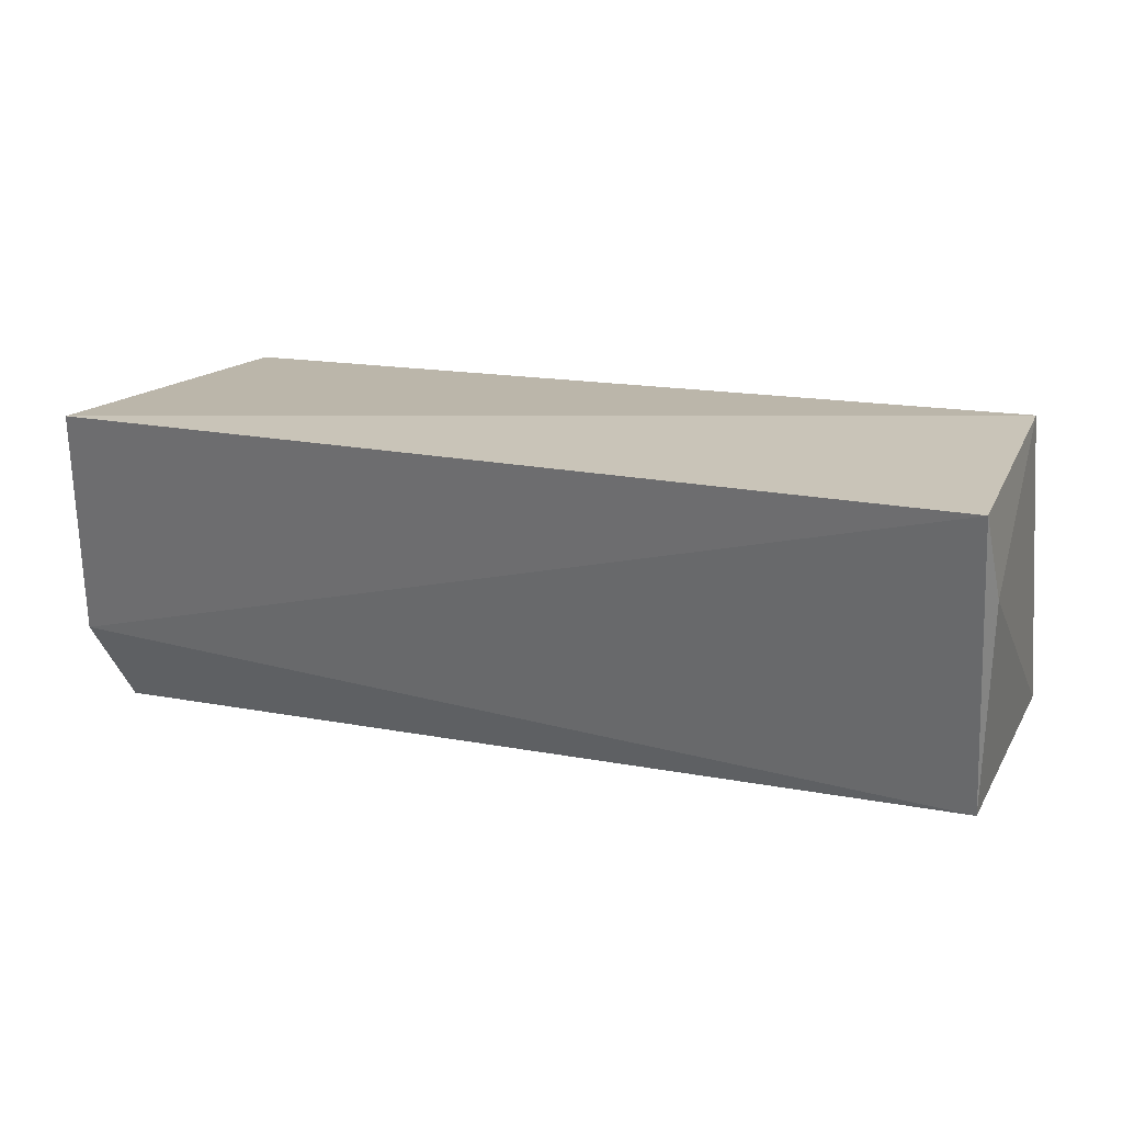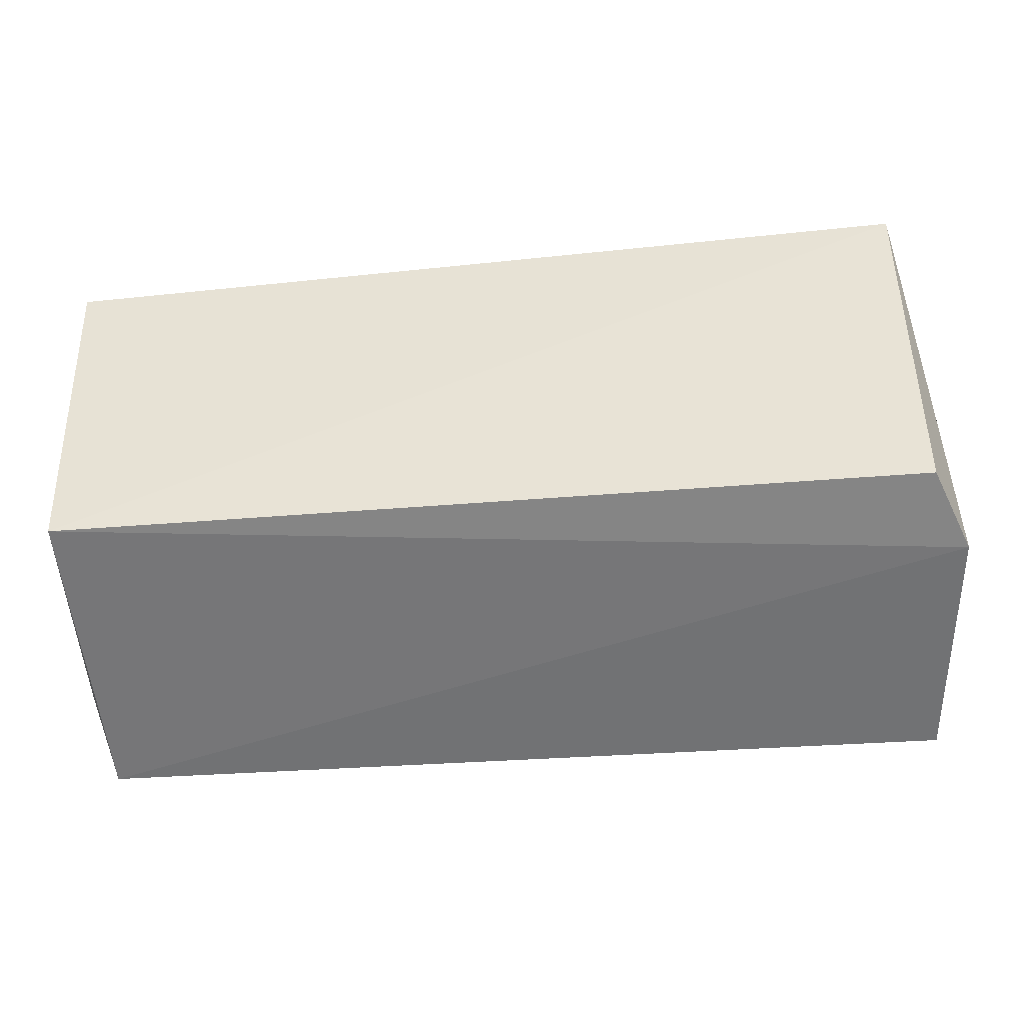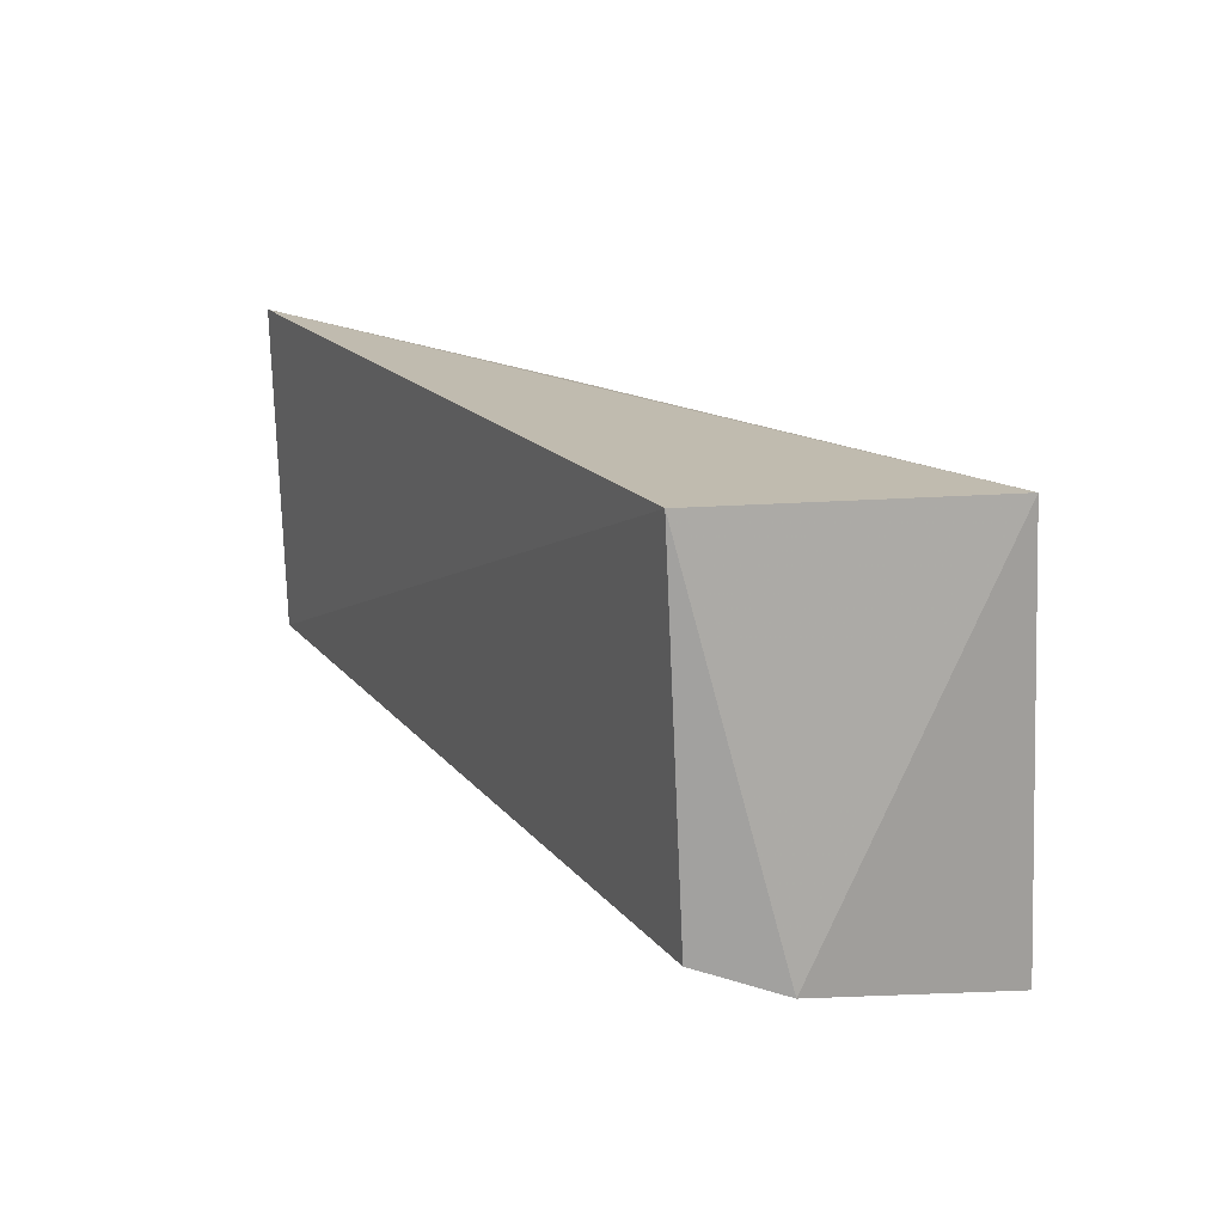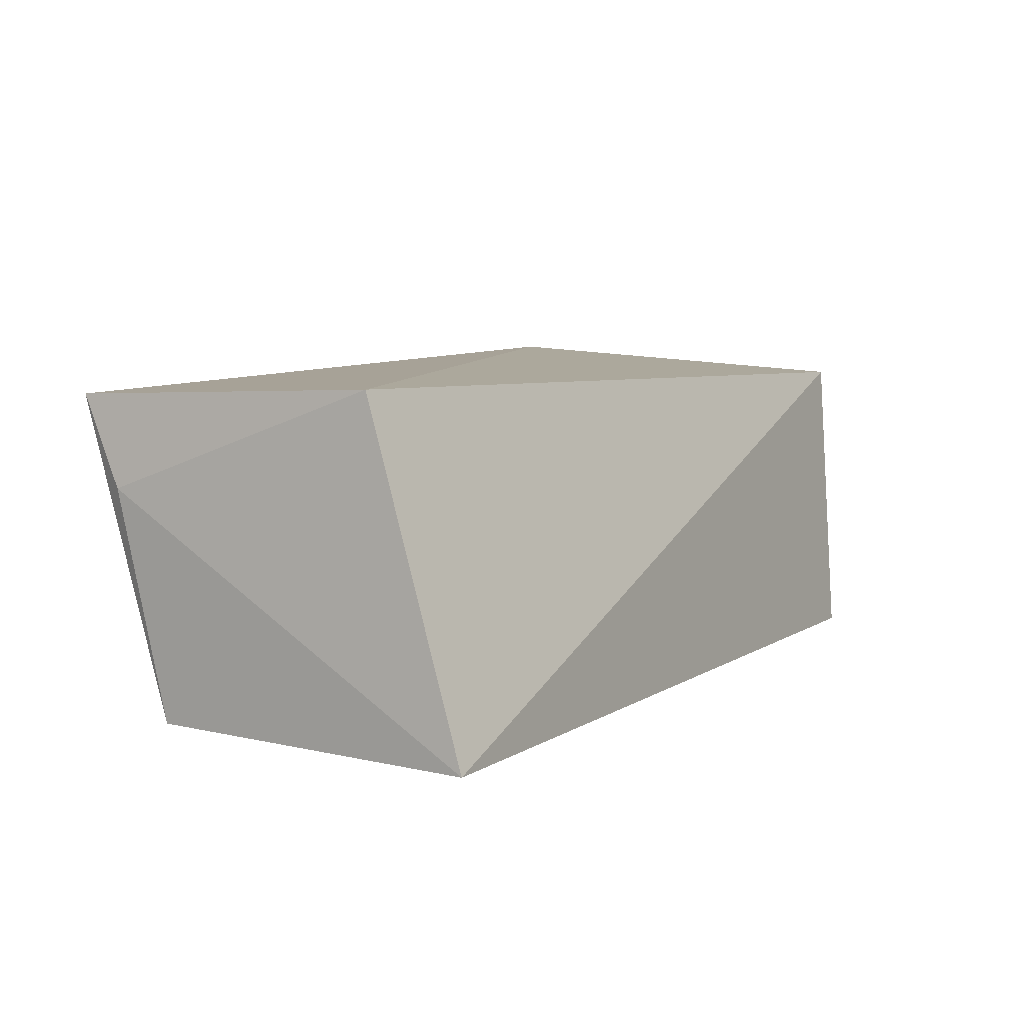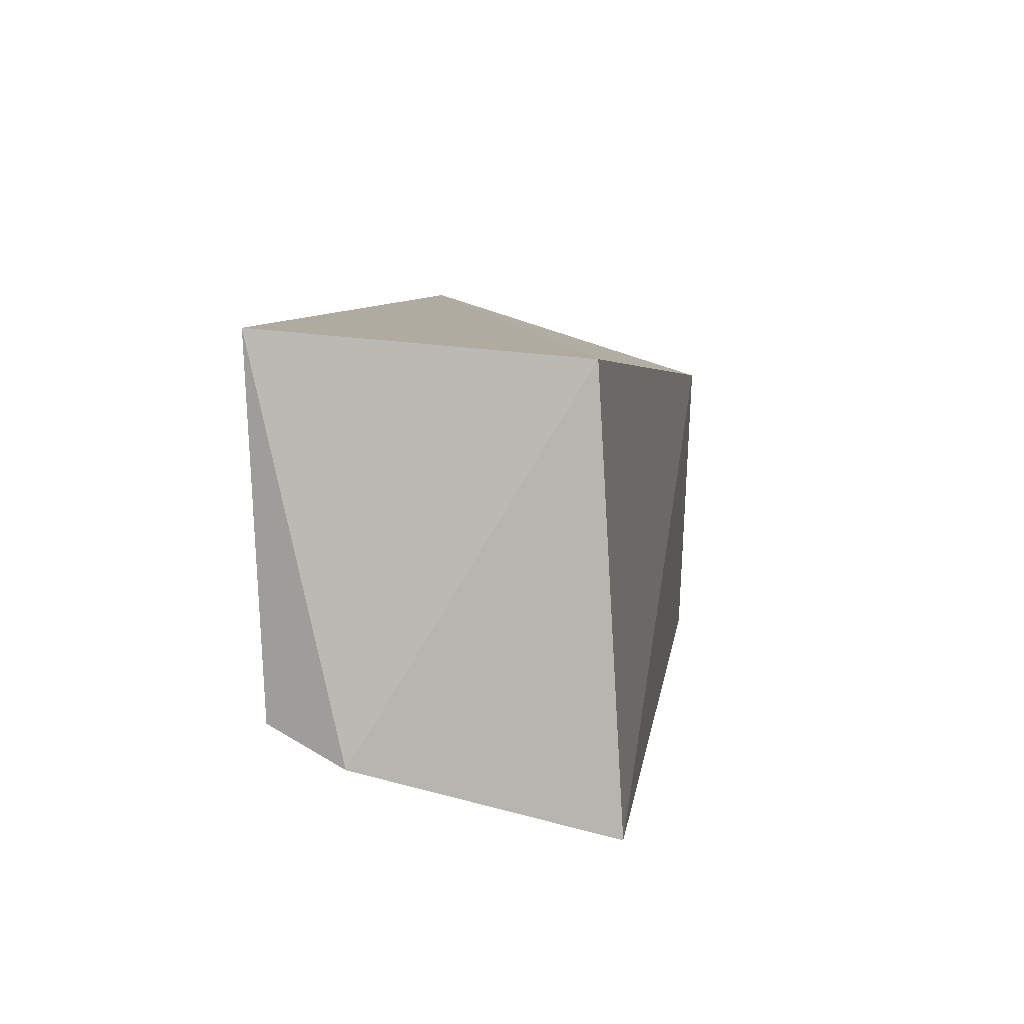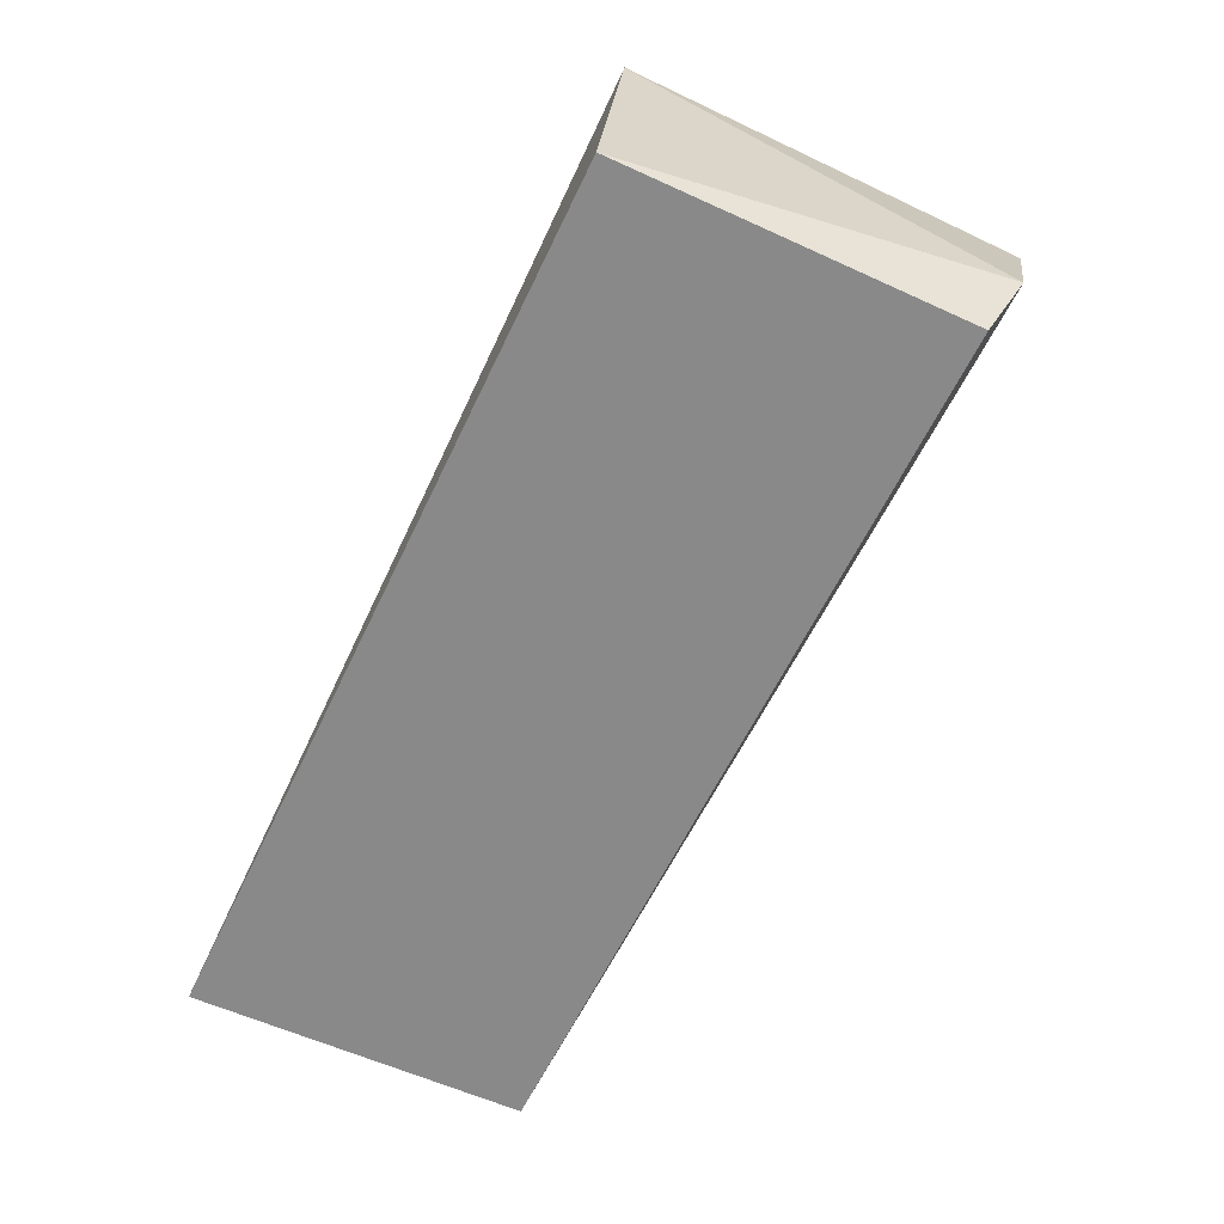
<metadata>
{"format":"obj","ext":"obj","renderer":"f3d","projection":"perspective","resolution":1024,"background":"white","views":[{"elev":17.5,"azim":-160.5,"up":"+Y"},{"elev":-41.6,"azim":7.1,"up":"+Z"},{"elev":17.7,"azim":64.0,"up":"+Z"},{"elev":7.1,"azim":-59.8,"up":"+Y"},{"elev":8.6,"azim":99.2,"up":"+Z"},{"elev":-63.5,"azim":64.1,"up":"+Y"}]}
</metadata>
<code>
v 0.02939 -0.1069 0.03126
v 0.02906 -0.1244 0.03256
v 0.02923 -0.1055 0.007726
v -0.02038 -0.1065 0.008395
v -0.0207 -0.1244 0.03232
v 0.02925 -0.1235 0.01284
v -0.02032 -0.1058 0.02663
v 0.03096 -0.119 0.01114
v -0.02017 -0.1241 0.01338
v -0.02084 -0.1115 0.01092
f 5 2 1
f 7 1 3
f 7 3 4
f 7 5 1
f 8 4 3
f 8 3 1
f 8 1 2
f 8 2 6
f 9 8 6
f 9 4 8
f 9 6 2
f 9 2 5
f 10 7 4
f 10 5 7
f 10 9 5
f 10 4 9

</code>
